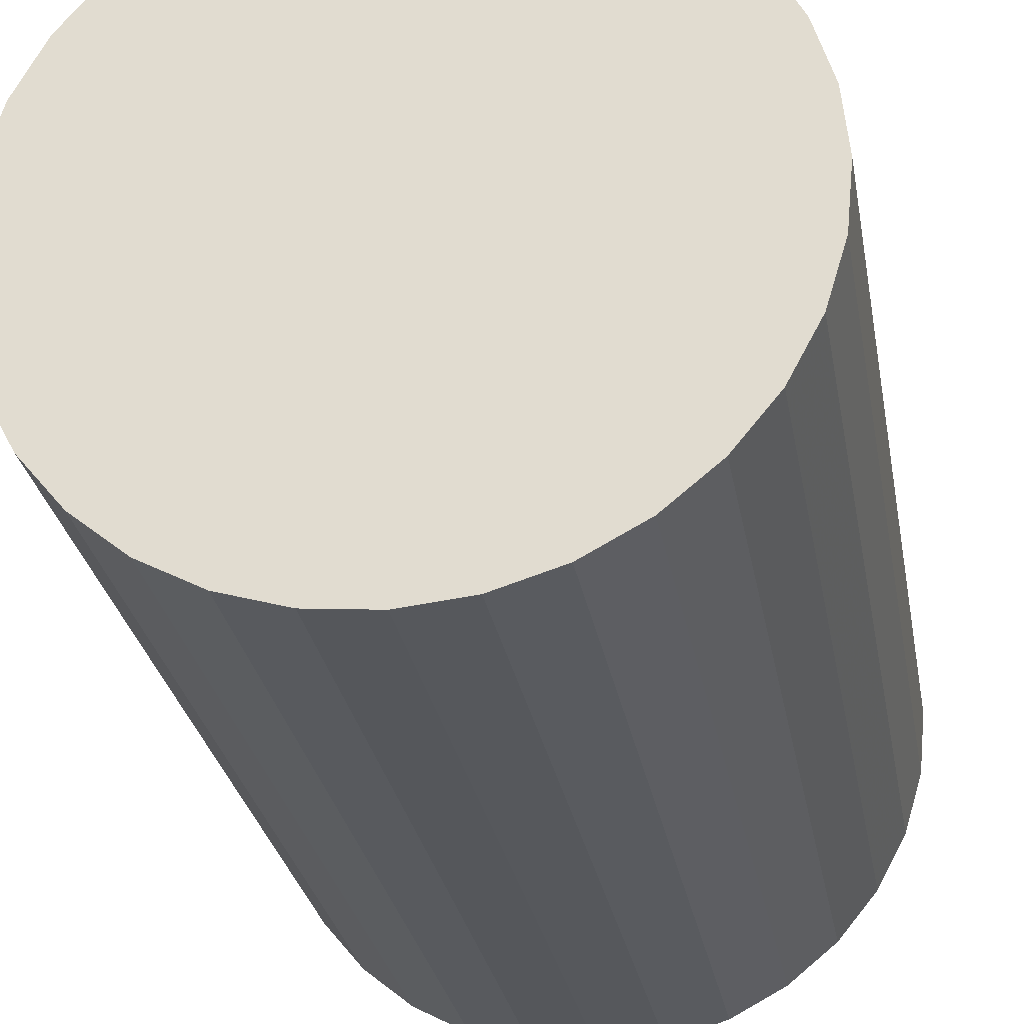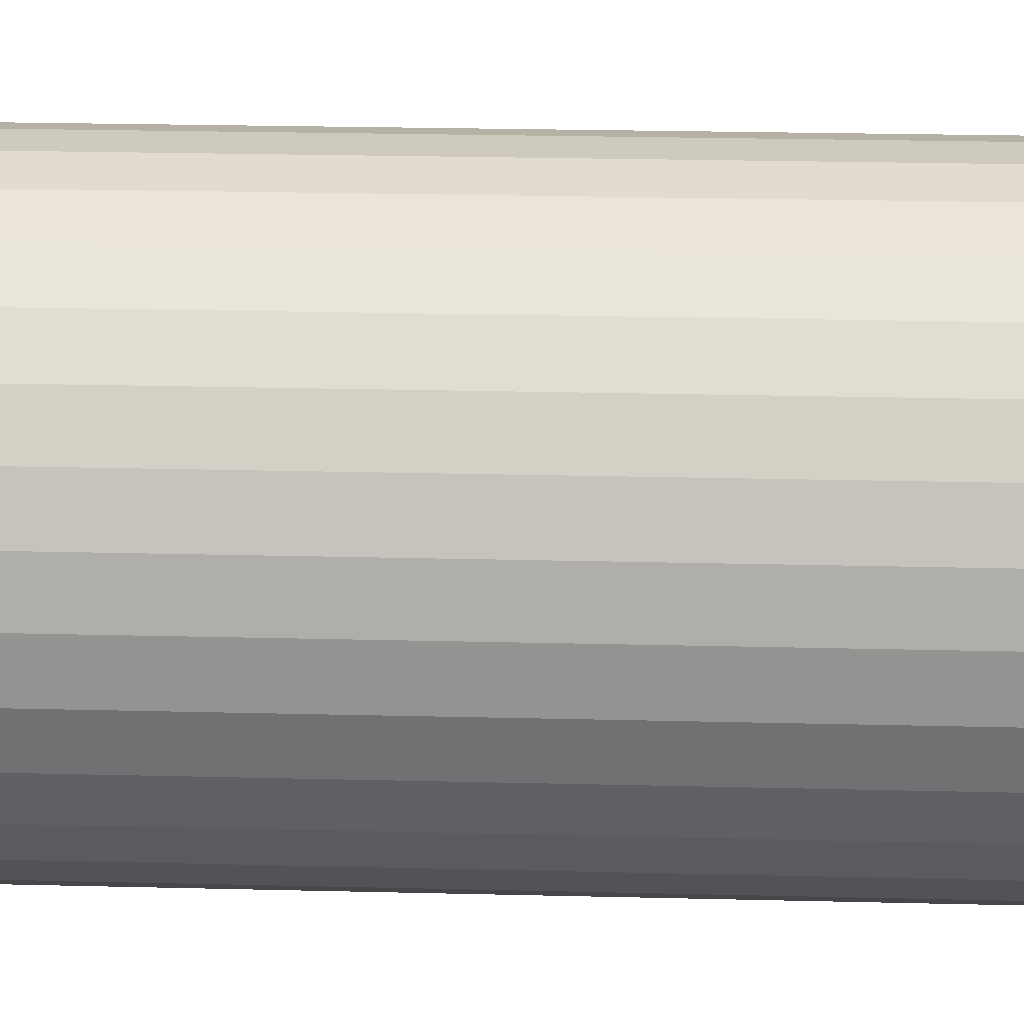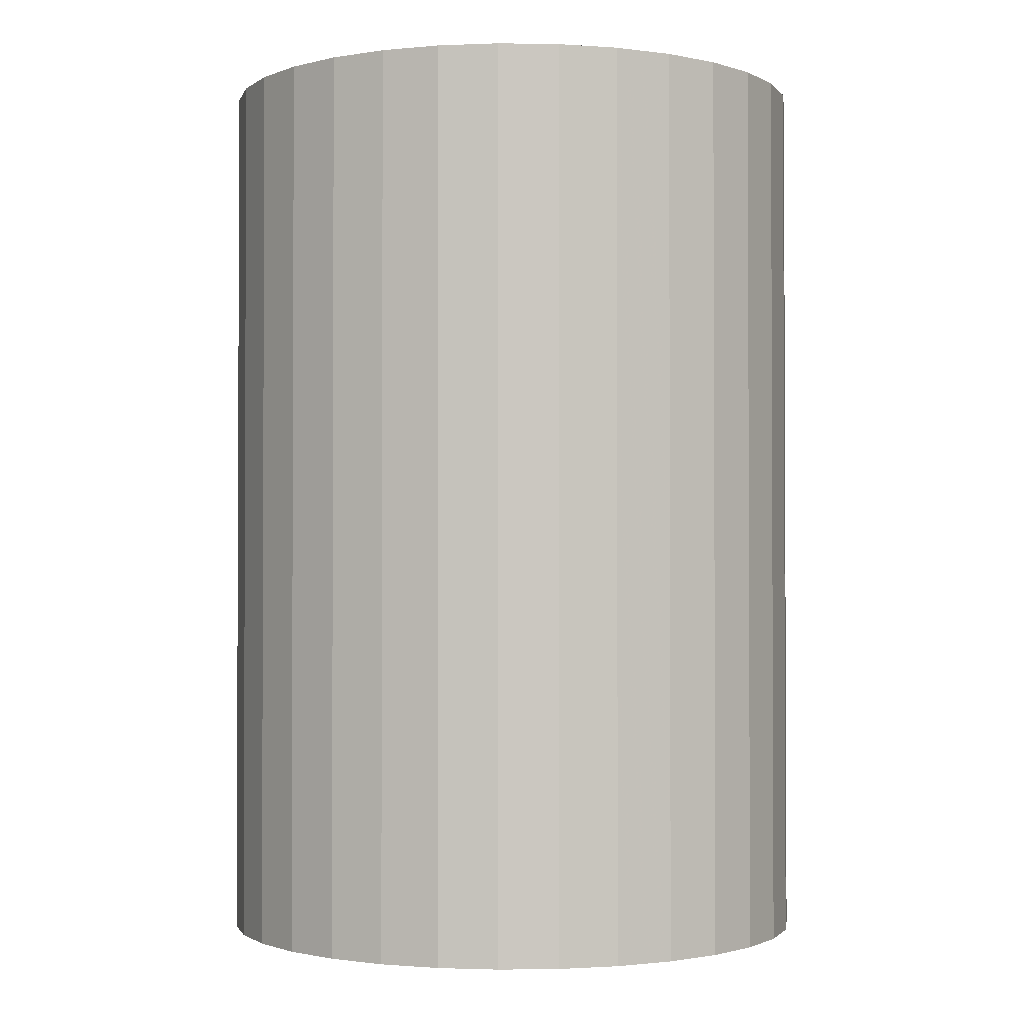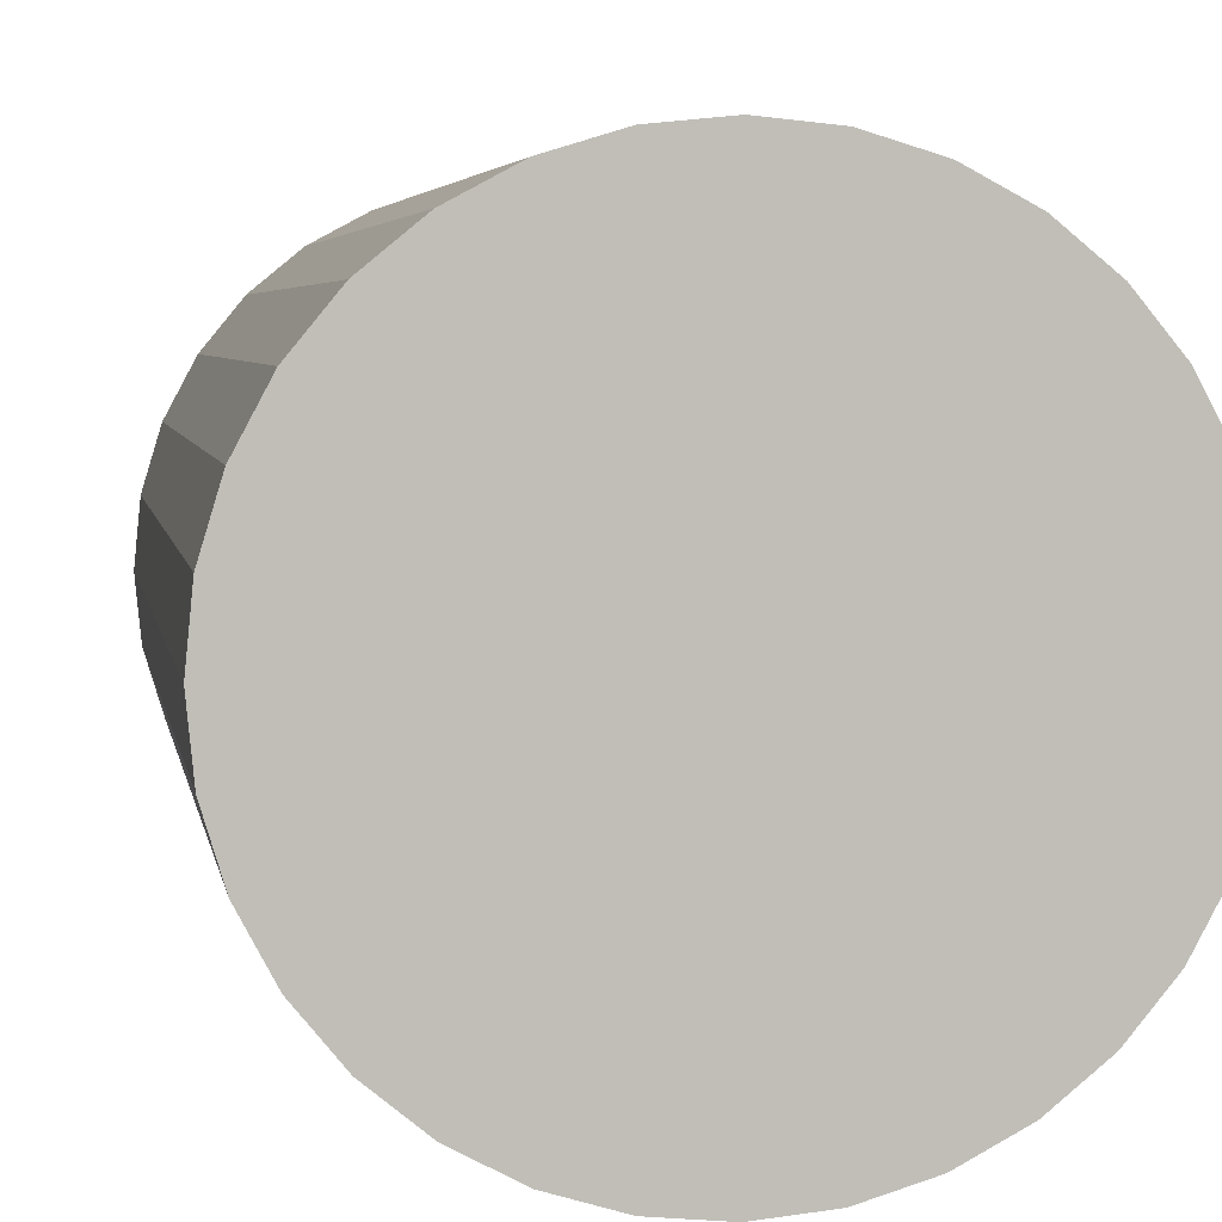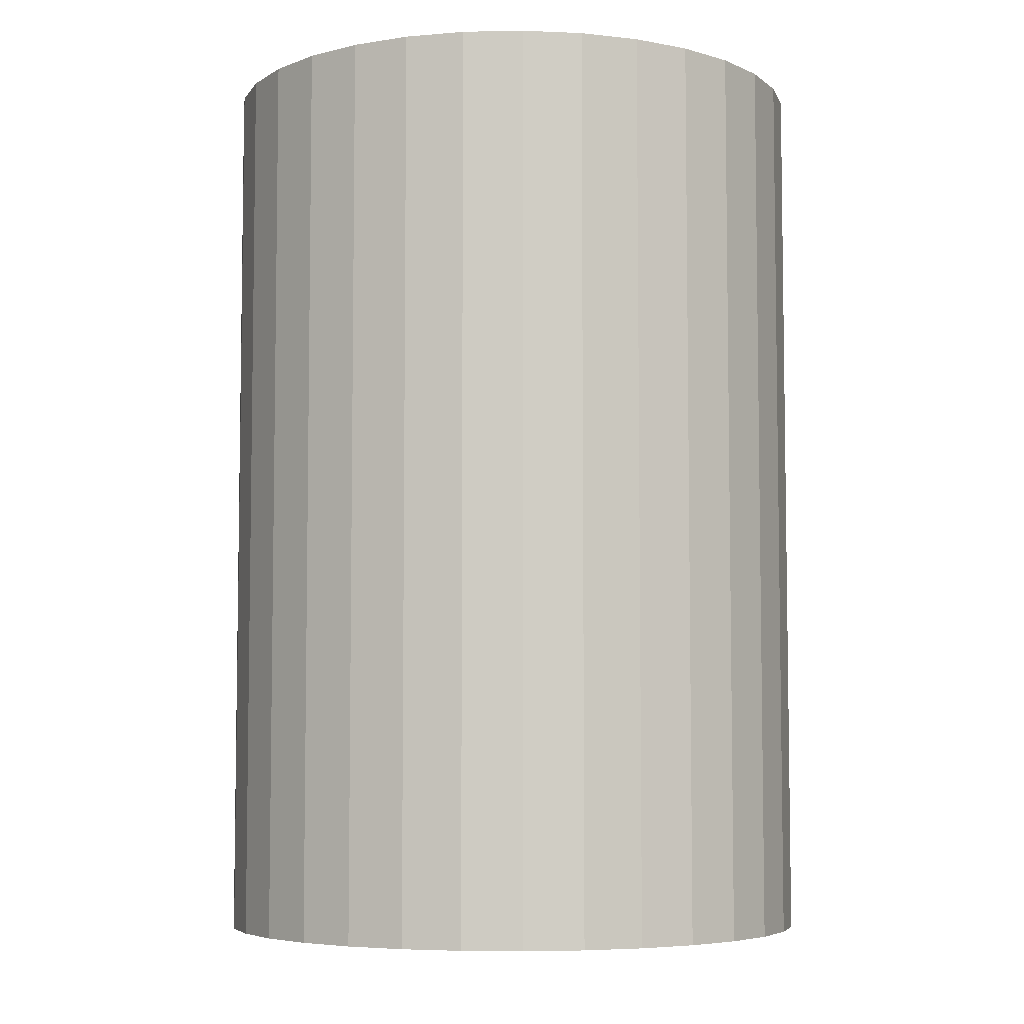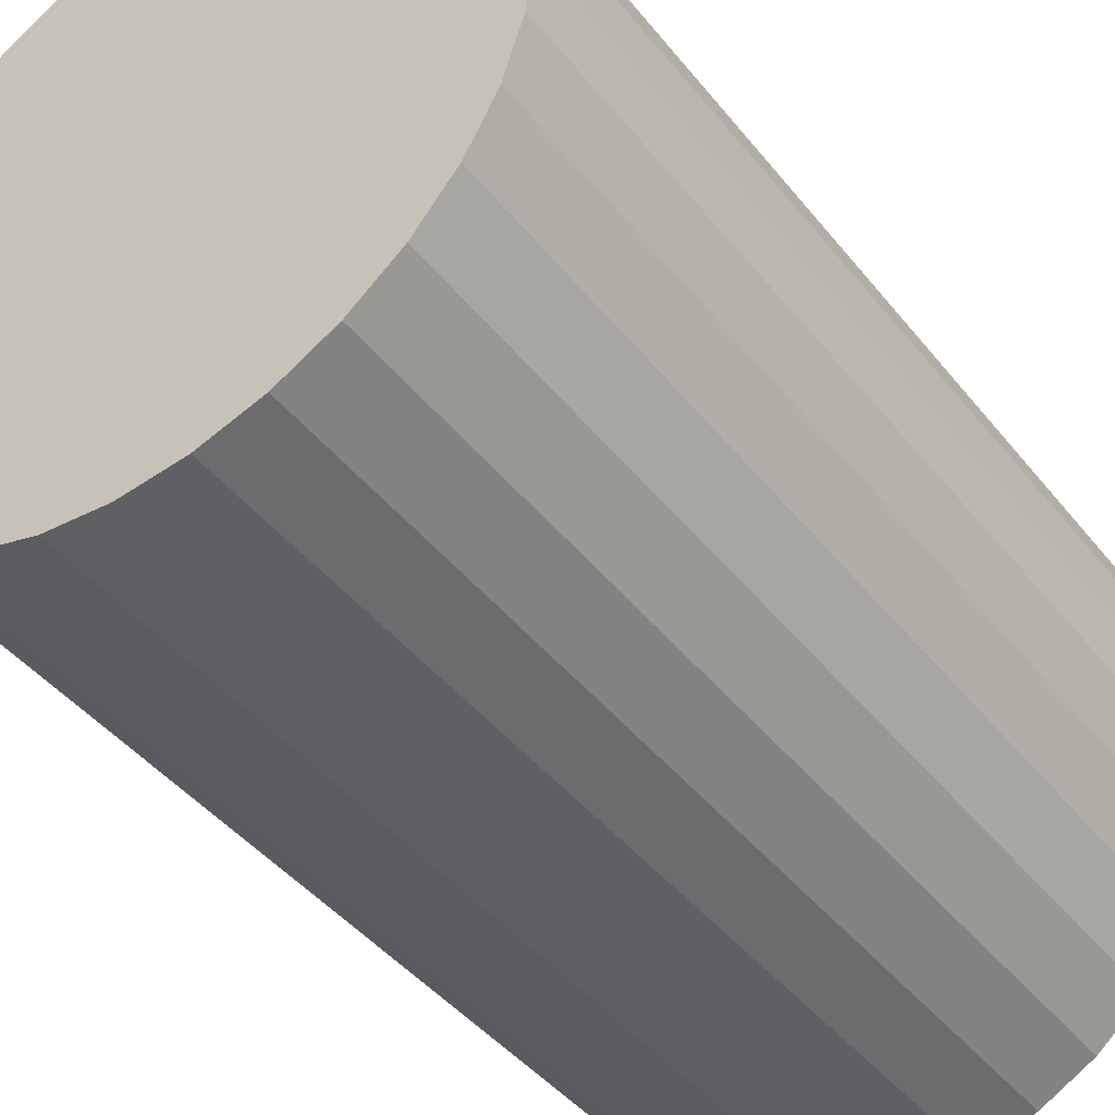
<metadata>
{"format":"obj","ext":"obj","renderer":"f3d","projection":"perspective","resolution":1024,"background":"white","views":[{"elev":-27.8,"azim":-170.2,"up":"+Y"},{"elev":28.8,"azim":-88.0,"up":"+Y"},{"elev":-1.5,"azim":36.3,"up":"+Z"},{"elev":4.5,"azim":-9.2,"up":"+Y"},{"elev":-5.7,"azim":133.0,"up":"+Z"},{"elev":-43.4,"azim":35.4,"up":"+Y"}]}
</metadata>
<code>
v 0 0 -0.03724
v 0.025 0 -0.03724
v 0.025 0 0.03724
v 0 0 0.03724
v 0.02452 0.004878 -0.03724
v 0.02452 0.004878 0.03724
v 0.0231 0.009568 -0.03724
v 0.0231 0.009568 0.03724
v 0.02079 0.01389 -0.03724
v 0.02079 0.01389 0.03724
v 0.01768 0.01768 -0.03724
v 0.01768 0.01768 0.03724
v 0.01389 0.02079 -0.03724
v 0.01389 0.02079 0.03724
v 0.009568 0.0231 -0.03724
v 0.009568 0.0231 0.03724
v 0.004878 0.02452 -0.03724
v 0.004878 0.02452 0.03724
v 0 0.025 -0.03724
v 0 0.025 0.03724
v -0.004878 0.02452 -0.03724
v -0.004878 0.02452 0.03724
v -0.009568 0.0231 -0.03724
v -0.009568 0.0231 0.03724
v -0.01389 0.02079 -0.03724
v -0.01389 0.02079 0.03724
v -0.01768 0.01768 -0.03724
v -0.01768 0.01768 0.03724
v -0.02079 0.01389 -0.03724
v -0.02079 0.01389 0.03724
v -0.0231 0.009568 -0.03724
v -0.0231 0.009568 0.03724
v -0.02452 0.004878 -0.03724
v -0.02452 0.004878 0.03724
v -0.025 0 -0.03724
v -0.025 0 0.03724
v -0.02452 -0.004878 -0.03724
v -0.02452 -0.004878 0.03724
v -0.0231 -0.009568 -0.03724
v -0.0231 -0.009568 0.03724
v -0.02079 -0.01389 -0.03724
v -0.02079 -0.01389 0.03724
v -0.01768 -0.01768 -0.03724
v -0.01768 -0.01768 0.03724
v -0.01389 -0.02079 -0.03724
v -0.01389 -0.02079 0.03724
v -0.009568 -0.0231 -0.03724
v -0.009568 -0.0231 0.03724
v -0.004878 -0.02452 -0.03724
v -0.004878 -0.02452 0.03724
v -0 -0.025 -0.03724
v -0 -0.025 0.03724
v 0.004878 -0.02452 -0.03724
v 0.004878 -0.02452 0.03724
v 0.009568 -0.0231 -0.03724
v 0.009568 -0.0231 0.03724
v 0.01389 -0.02079 -0.03724
v 0.01389 -0.02079 0.03724
v 0.01768 -0.01768 -0.03724
v 0.01768 -0.01768 0.03724
v 0.02079 -0.01389 -0.03724
v 0.02079 -0.01389 0.03724
v 0.0231 -0.009568 -0.03724
v 0.0231 -0.009568 0.03724
v 0.02452 -0.004878 -0.03724
v 0.02452 -0.004878 0.03724
f 2 1 5
f 2 5 3
f 3 5 6
f 3 6 4
f 5 1 7
f 5 7 6
f 6 7 8
f 6 8 4
f 7 1 9
f 7 9 8
f 8 9 10
f 8 10 4
f 9 1 11
f 9 11 10
f 10 11 12
f 10 12 4
f 11 1 13
f 11 13 12
f 12 13 14
f 12 14 4
f 13 1 15
f 13 15 14
f 14 15 16
f 14 16 4
f 15 1 17
f 15 17 16
f 16 17 18
f 16 18 4
f 17 1 19
f 17 19 18
f 18 19 20
f 18 20 4
f 19 1 21
f 19 21 20
f 20 21 22
f 20 22 4
f 21 1 23
f 21 23 22
f 22 23 24
f 22 24 4
f 23 1 25
f 23 25 24
f 24 25 26
f 24 26 4
f 25 1 27
f 25 27 26
f 26 27 28
f 26 28 4
f 27 1 29
f 27 29 28
f 28 29 30
f 28 30 4
f 29 1 31
f 29 31 30
f 30 31 32
f 30 32 4
f 31 1 33
f 31 33 32
f 32 33 34
f 32 34 4
f 33 1 35
f 33 35 34
f 34 35 36
f 34 36 4
f 35 1 37
f 35 37 36
f 36 37 38
f 36 38 4
f 37 1 39
f 37 39 38
f 38 39 40
f 38 40 4
f 39 1 41
f 39 41 40
f 40 41 42
f 40 42 4
f 41 1 43
f 41 43 42
f 42 43 44
f 42 44 4
f 43 1 45
f 43 45 44
f 44 45 46
f 44 46 4
f 45 1 47
f 45 47 46
f 46 47 48
f 46 48 4
f 47 1 49
f 47 49 48
f 48 49 50
f 48 50 4
f 49 1 51
f 49 51 50
f 50 51 52
f 50 52 4
f 51 1 53
f 51 53 52
f 52 53 54
f 52 54 4
f 53 1 55
f 53 55 54
f 54 55 56
f 54 56 4
f 55 1 57
f 55 57 56
f 56 57 58
f 56 58 4
f 57 1 59
f 57 59 58
f 58 59 60
f 58 60 4
f 59 1 61
f 59 61 60
f 60 61 62
f 60 62 4
f 61 1 63
f 61 63 62
f 62 63 64
f 62 64 4
f 63 1 65
f 63 65 64
f 64 65 66
f 64 66 4
f 65 1 2
f 65 2 66
f 66 2 3
f 66 3 4

</code>
